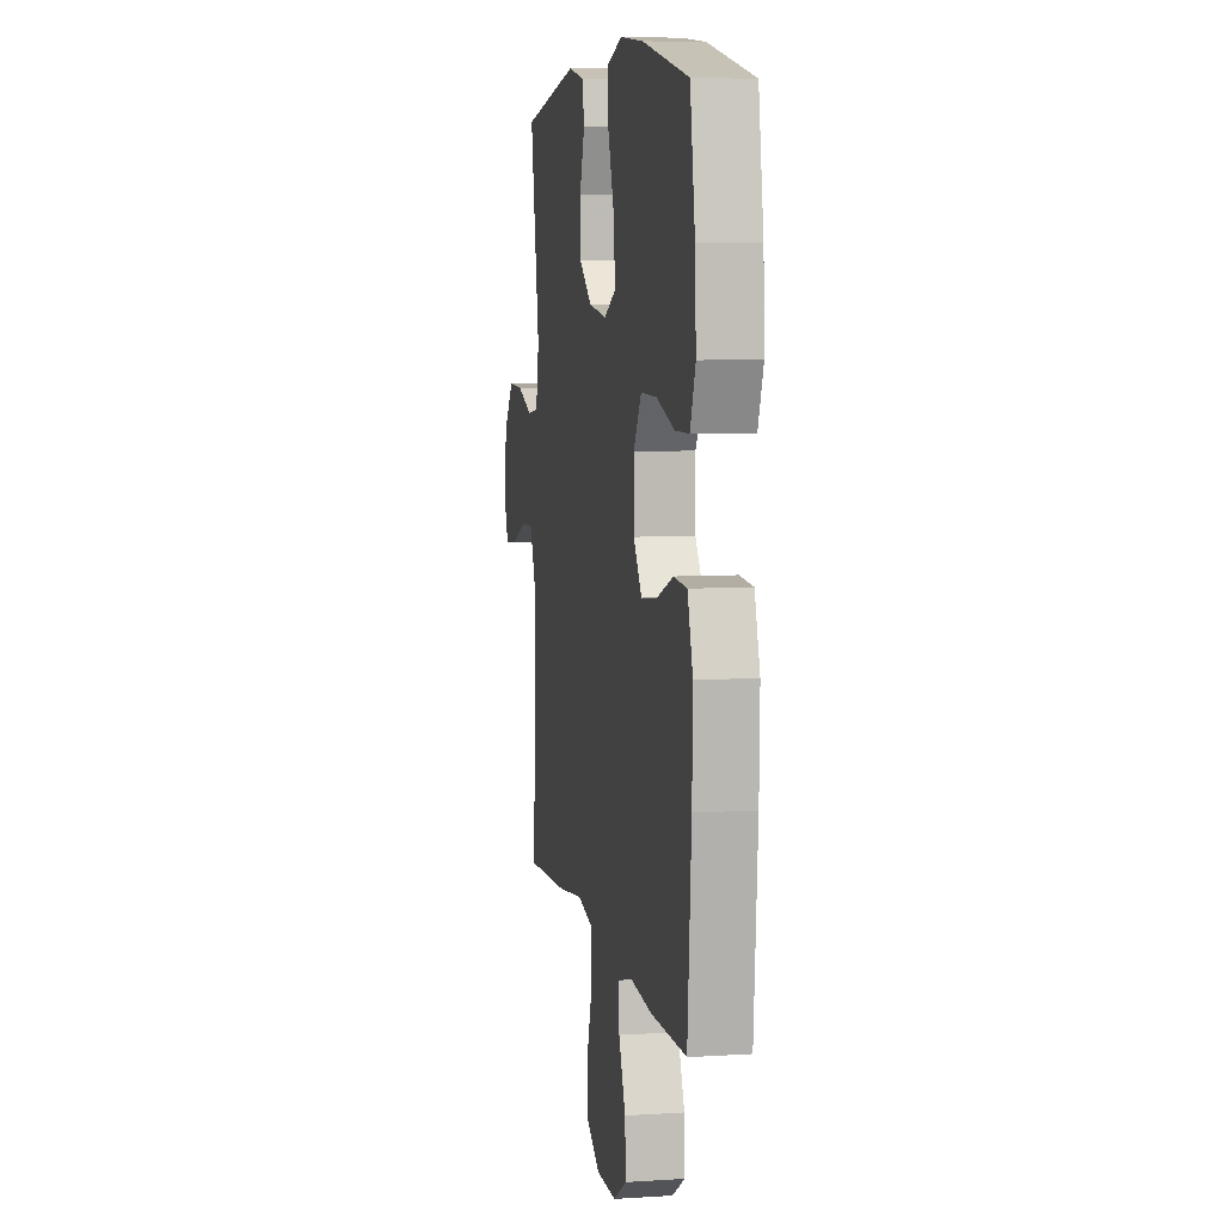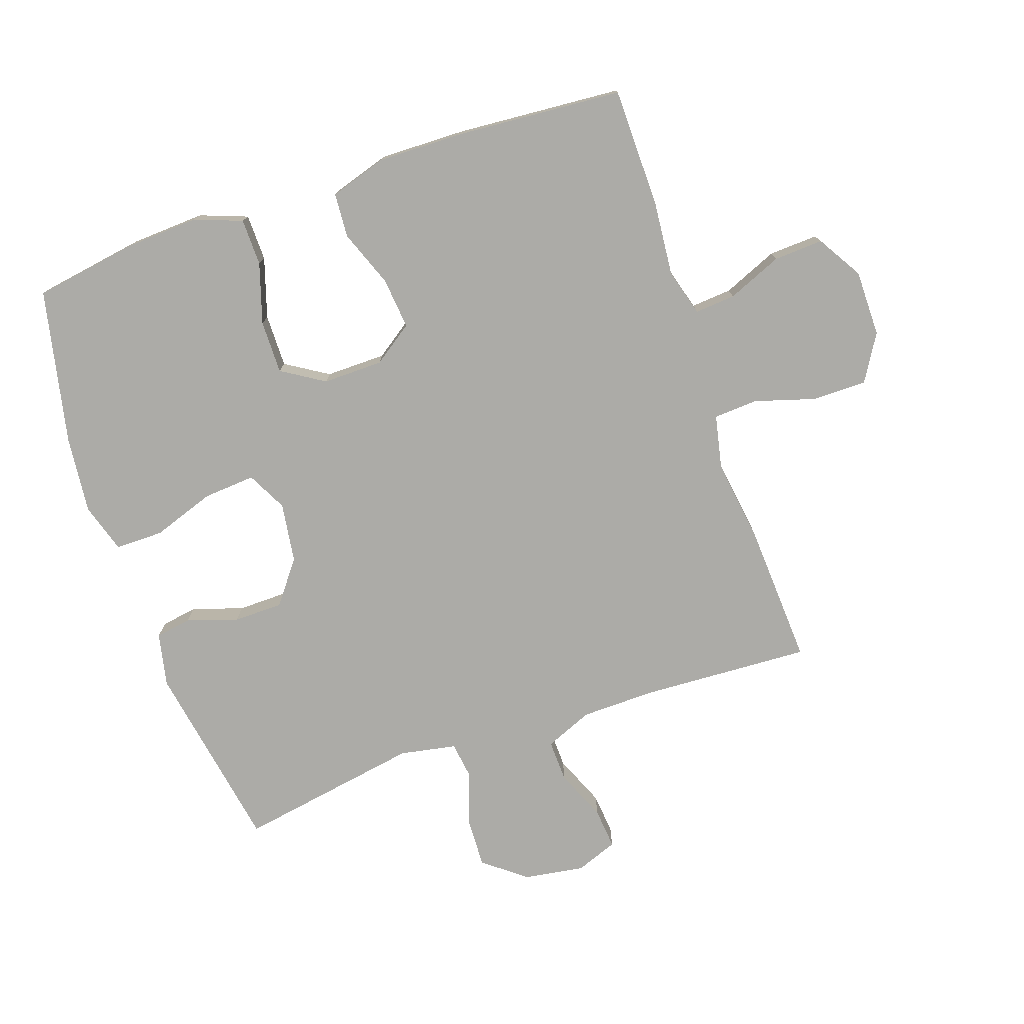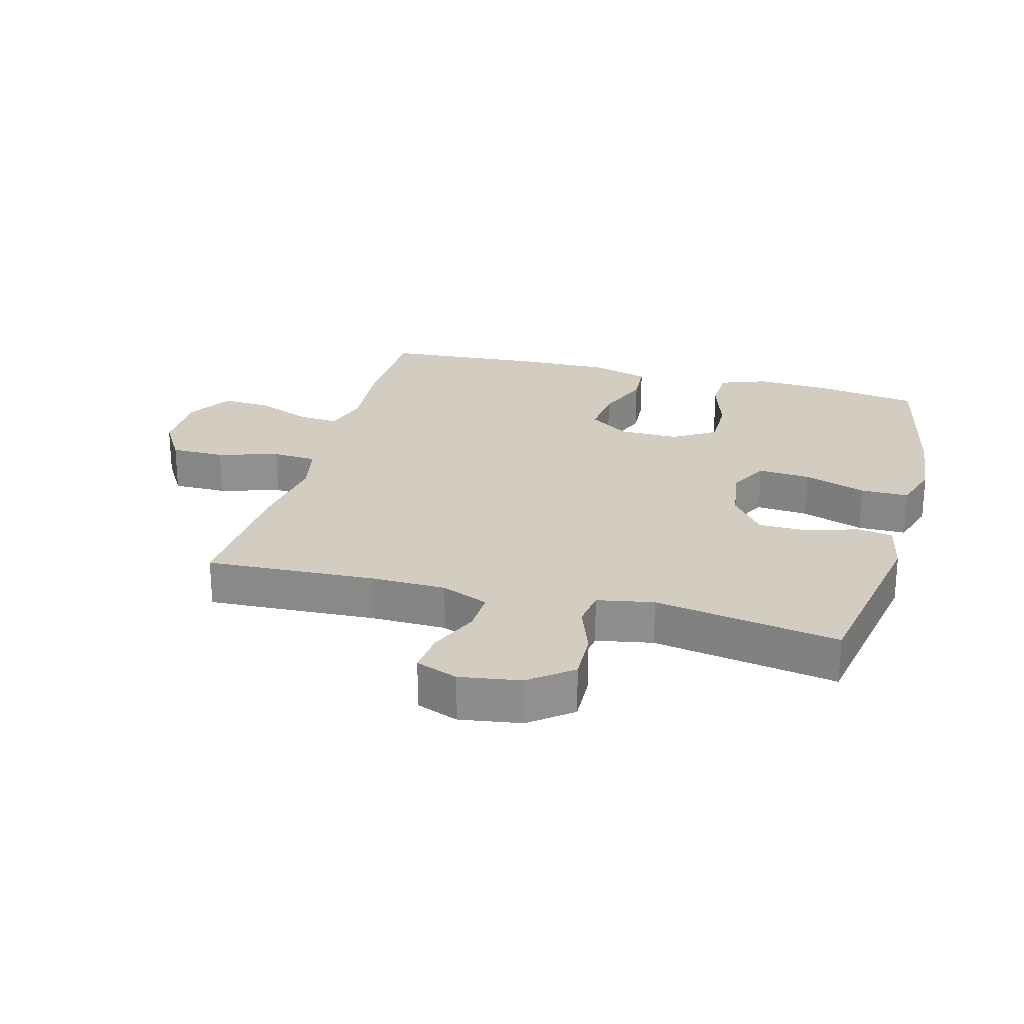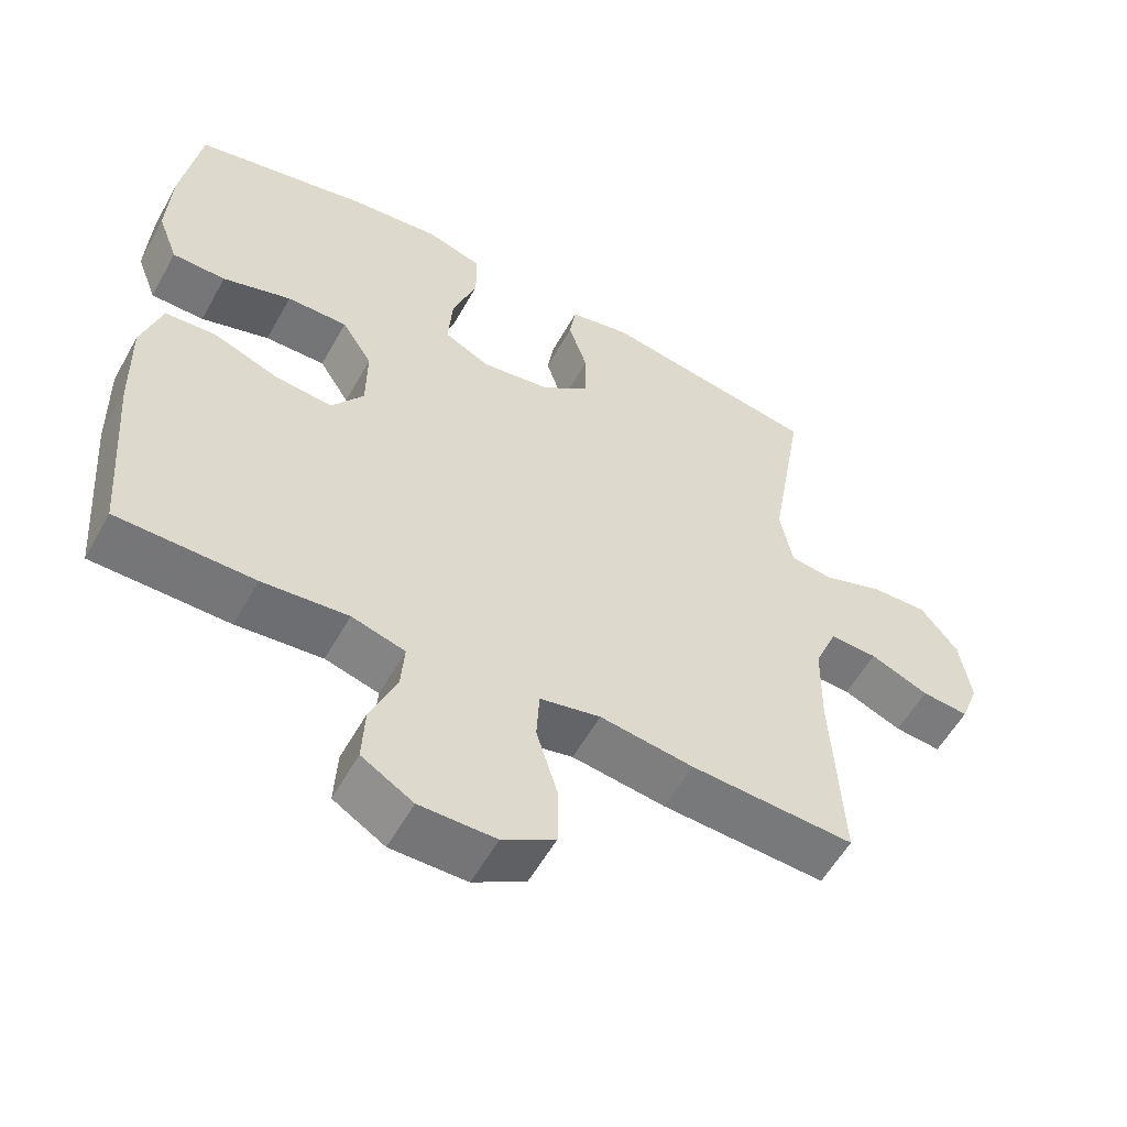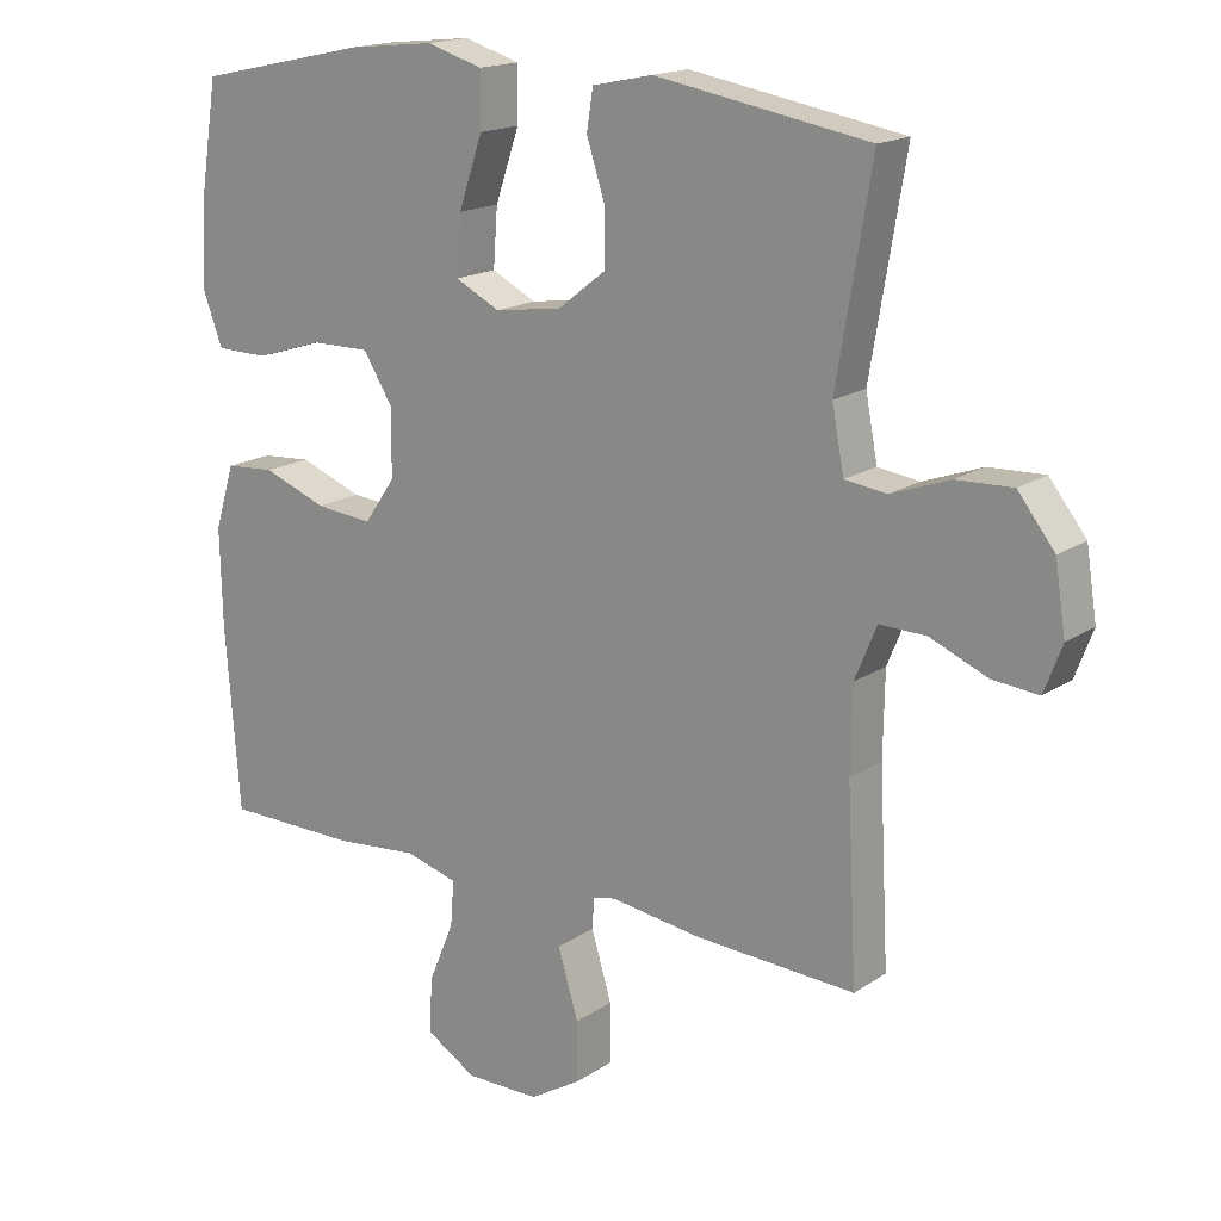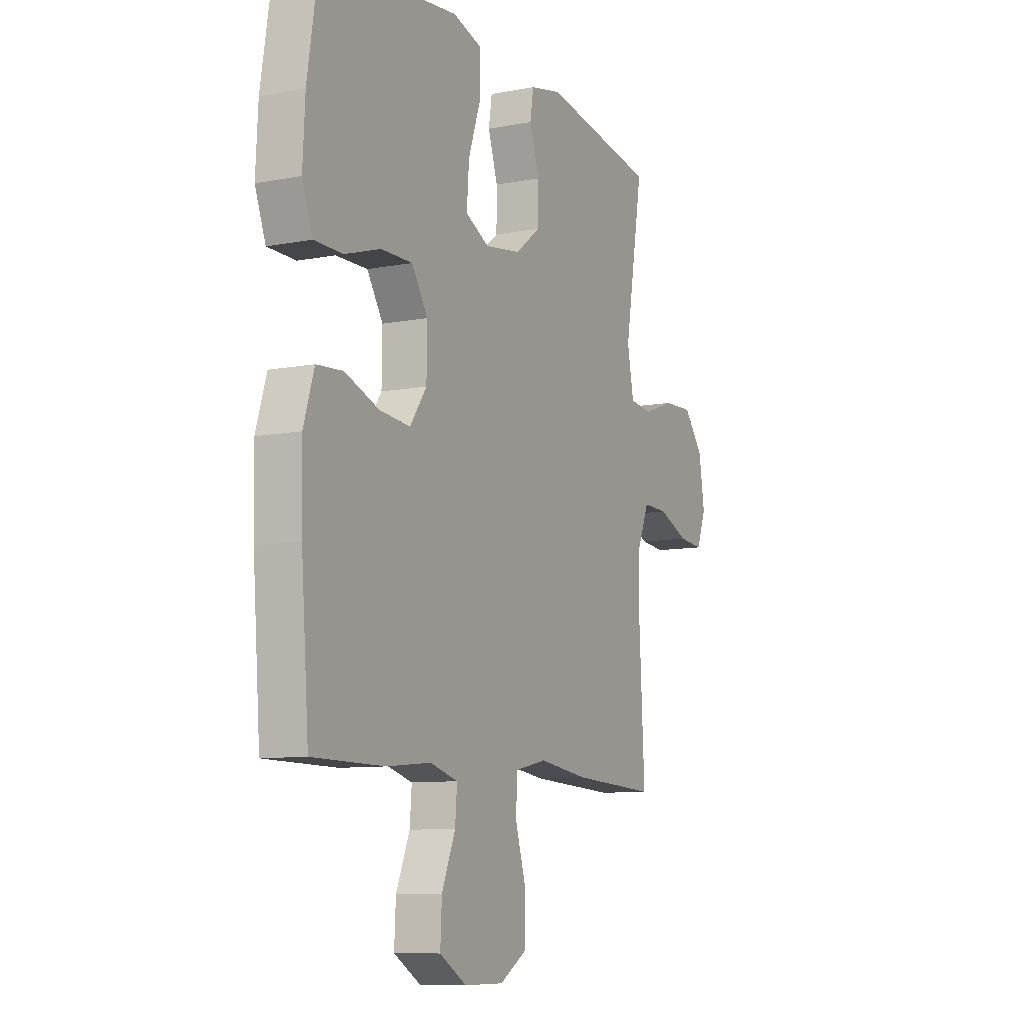
<metadata>
{"format":"obj","ext":"obj","renderer":"f3d","projection":"perspective","resolution":1024,"background":"white","views":[{"elev":6.9,"azim":79.4,"up":"+Z"},{"elev":-76.3,"azim":109.0,"up":"+Y"},{"elev":24.4,"azim":-74.8,"up":"+Y"},{"elev":-56.6,"azim":151.1,"up":"+Z"},{"elev":17.1,"azim":-142.7,"up":"+Z"},{"elev":-9.2,"azim":117.1,"up":"+Z"}]}
</metadata>
<code>
v 0.5 0.07 0.5
v 0.526 0.07 0.337
v 0.532 0.07 0.221
v 0.504 0.07 0.146
v 0.43 0.07 0.145
v 0.335 0.07 0.175
v 0.251 0.07 0.176
v 0.209 0.07 0.109
v 0.21 0.07 0.014
v 0.254 0.07 -0.049
v 0.335 0.07 -0.041
v 0.425 0.07 -0.007
v 0.495 0.07 -0.012
v 0.523 0.07 -0.102
v 0.52 0.07 -0.239
v 0.5 0.07 -0.5
v 0.311 0.07 -0.502
v 0.193 0.07 -0.491
v 0.119 0.07 -0.512
v 0.124 0.07 -0.576
v 0.16 0.07 -0.662
v 0.164 0.07 -0.74
v 0.093 0.07 -0.783
v -0.012 0.07 -0.783
v -0.085 0.07 -0.739
v -0.085 0.07 -0.654
v -0.056 0.07 -0.558
v -0.06 0.07 -0.488
v -0.144 0.07 -0.47
v -0.273 0.07 -0.488
v -0.5 0.07 -0.5
v -0.486 0.07 -0.233
v -0.488 0.07 -0.115
v -0.519 0.07 -0.04
v -0.585 0.07 -0.042
v -0.666 0.07 -0.076
v -0.731 0.07 -0.082
v -0.756 0.07 -0.016
v -0.741 0.07 0.08
v -0.689 0.07 0.146
v -0.61 0.07 0.143
v -0.527 0.07 0.113
v -0.468 0.07 0.121
v -0.451 0.07 0.21
v -0.5 0.07 0.5
v -0.198 0.07 0.552
v -0.113 0.07 0.534
v -0.104 0.07 0.477
v -0.13 0.07 0.397
v -0.129 0.07 0.319
v -0.062 0.07 0.267
v 0.033 0.07 0.253
v 0.096 0.07 0.285
v 0.09 0.07 0.367
v 0.056 0.07 0.466
v 0.056 0.07 0.542
v 0.134 0.07 0.566
v 0.256 0.07 0.553
v 0.5 0 0.5
v 0.526 0 0.337
v 0.532 0 0.221
v 0.504 0 0.146
v 0.43 0 0.145
v 0.335 0 0.175
v 0.251 0 0.176
v 0.209 0 0.109
v 0.21 0 0.014
v 0.254 0 -0.049
v 0.335 0 -0.041
v 0.425 0 -0.007
v 0.495 0 -0.012
v 0.523 0 -0.102
v 0.52 0 -0.239
v 0.5 0 -0.5
v 0.311 0 -0.502
v 0.193 0 -0.491
v 0.119 0 -0.512
v 0.124 0 -0.576
v 0.16 0 -0.662
v 0.164 0 -0.74
v 0.093 0 -0.783
v -0.012 0 -0.783
v -0.085 0 -0.739
v -0.085 0 -0.654
v -0.056 0 -0.558
v -0.06 0 -0.488
v -0.144 0 -0.47
v -0.273 0 -0.488
v -0.5 0 -0.5
v -0.486 0 -0.233
v -0.488 0 -0.115
v -0.519 0 -0.04
v -0.585 0 -0.042
v -0.666 0 -0.076
v -0.731 0 -0.082
v -0.756 0 -0.016
v -0.741 0 0.08
v -0.689 0 0.146
v -0.61 0 0.143
v -0.527 0 0.113
v -0.468 0 0.121
v -0.451 0 0.21
v -0.5 0 0.5
v -0.198 0 0.552
v -0.113 0 0.534
v -0.104 0 0.477
v -0.13 0 0.397
v -0.129 0 0.319
v -0.062 0 0.267
v 0.033 0 0.253
v 0.096 0 0.285
v 0.09 0 0.367
v 0.056 0 0.466
v 0.056 0 0.542
v 0.134 0 0.566
v 0.256 0 0.553
f 4 5 6
f 3 4 6
f 2 3 6
f 1 2 6
f 58 1 6
f 57 58 6
f 56 57 6
f 55 56 6
f 54 55 6
f 53 54 6 7
f 52 53 7 8
f 51 52 8 9
f 50 51 9 10
f 47 48 49
f 46 47 49
f 45 46 49
f 44 45 49
f 43 44 49 50
f 40 41 42
f 39 40 42
f 38 39 42
f 37 38 42
f 36 37 42
f 35 36 42
f 34 35 42 43
f 43 50 10
f 34 43 10
f 33 34 10
f 29 30 31 32
f 32 33 10
f 29 32 10
f 28 29 10
f 25 26 27
f 24 25 27
f 23 24 27
f 22 23 27
f 21 22 27
f 20 21 27
f 19 20 27 28
f 16 17 18
f 15 16 18
f 14 15 18
f 13 14 18
f 12 13 18
f 11 12 18
f 18 19 28
f 11 18 28
f 10 11 28
f 64 63 62
f 64 62 61
f 64 61 60
f 64 60 59
f 64 59 116
f 64 116 115
f 64 115 114
f 64 114 113
f 64 113 112
f 65 64 112 111
f 66 65 111 110
f 67 66 110 109
f 68 67 109 108
f 107 106 105
f 107 105 104
f 107 104 103
f 107 103 102
f 108 107 102 101
f 100 99 98
f 100 98 97
f 100 97 96
f 100 96 95
f 100 95 94
f 100 94 93
f 101 100 93 92
f 68 108 101
f 68 101 92
f 68 92 91
f 90 89 88 87
f 68 91 90
f 68 90 87
f 68 87 86
f 85 84 83
f 85 83 82
f 85 82 81
f 85 81 80
f 85 80 79
f 85 79 78
f 86 85 78 77
f 76 75 74
f 76 74 73
f 76 73 72
f 76 72 71
f 76 71 70
f 76 70 69
f 86 77 76
f 86 76 69
f 86 69 68
f 1 59 60 2
f 2 60 61 3
f 3 61 62 4
f 4 62 63 5
f 5 63 64 6
f 6 64 65 7
f 7 65 66 8
f 8 66 67 9
f 9 67 68 10
f 10 68 69 11
f 11 69 70 12
f 12 70 71 13
f 13 71 72 14
f 14 72 73 15
f 15 73 74 16
f 16 74 75 17
f 17 75 76 18
f 18 76 77 19
f 19 77 78 20
f 20 78 79 21
f 21 79 80 22
f 22 80 81 23
f 23 81 82 24
f 24 82 83 25
f 25 83 84 26
f 26 84 85 27
f 27 85 86 28
f 28 86 87 29
f 29 87 88 30
f 30 88 89 31
f 31 89 90 32
f 32 90 91 33
f 33 91 92 34
f 34 92 93 35
f 35 93 94 36
f 36 94 95 37
f 37 95 96 38
f 38 96 97 39
f 39 97 98 40
f 40 98 99 41
f 41 99 100 42
f 42 100 101 43
f 43 101 102 44
f 44 102 103 45
f 45 103 104 46
f 46 104 105 47
f 47 105 106 48
f 48 106 107 49
f 49 107 108 50
f 50 108 109 51
f 51 109 110 52
f 52 110 111 53
f 53 111 112 54
f 54 112 113 55
f 55 113 114 56
f 56 114 115 57
f 57 115 116 58
f 58 116 59 1

</code>
